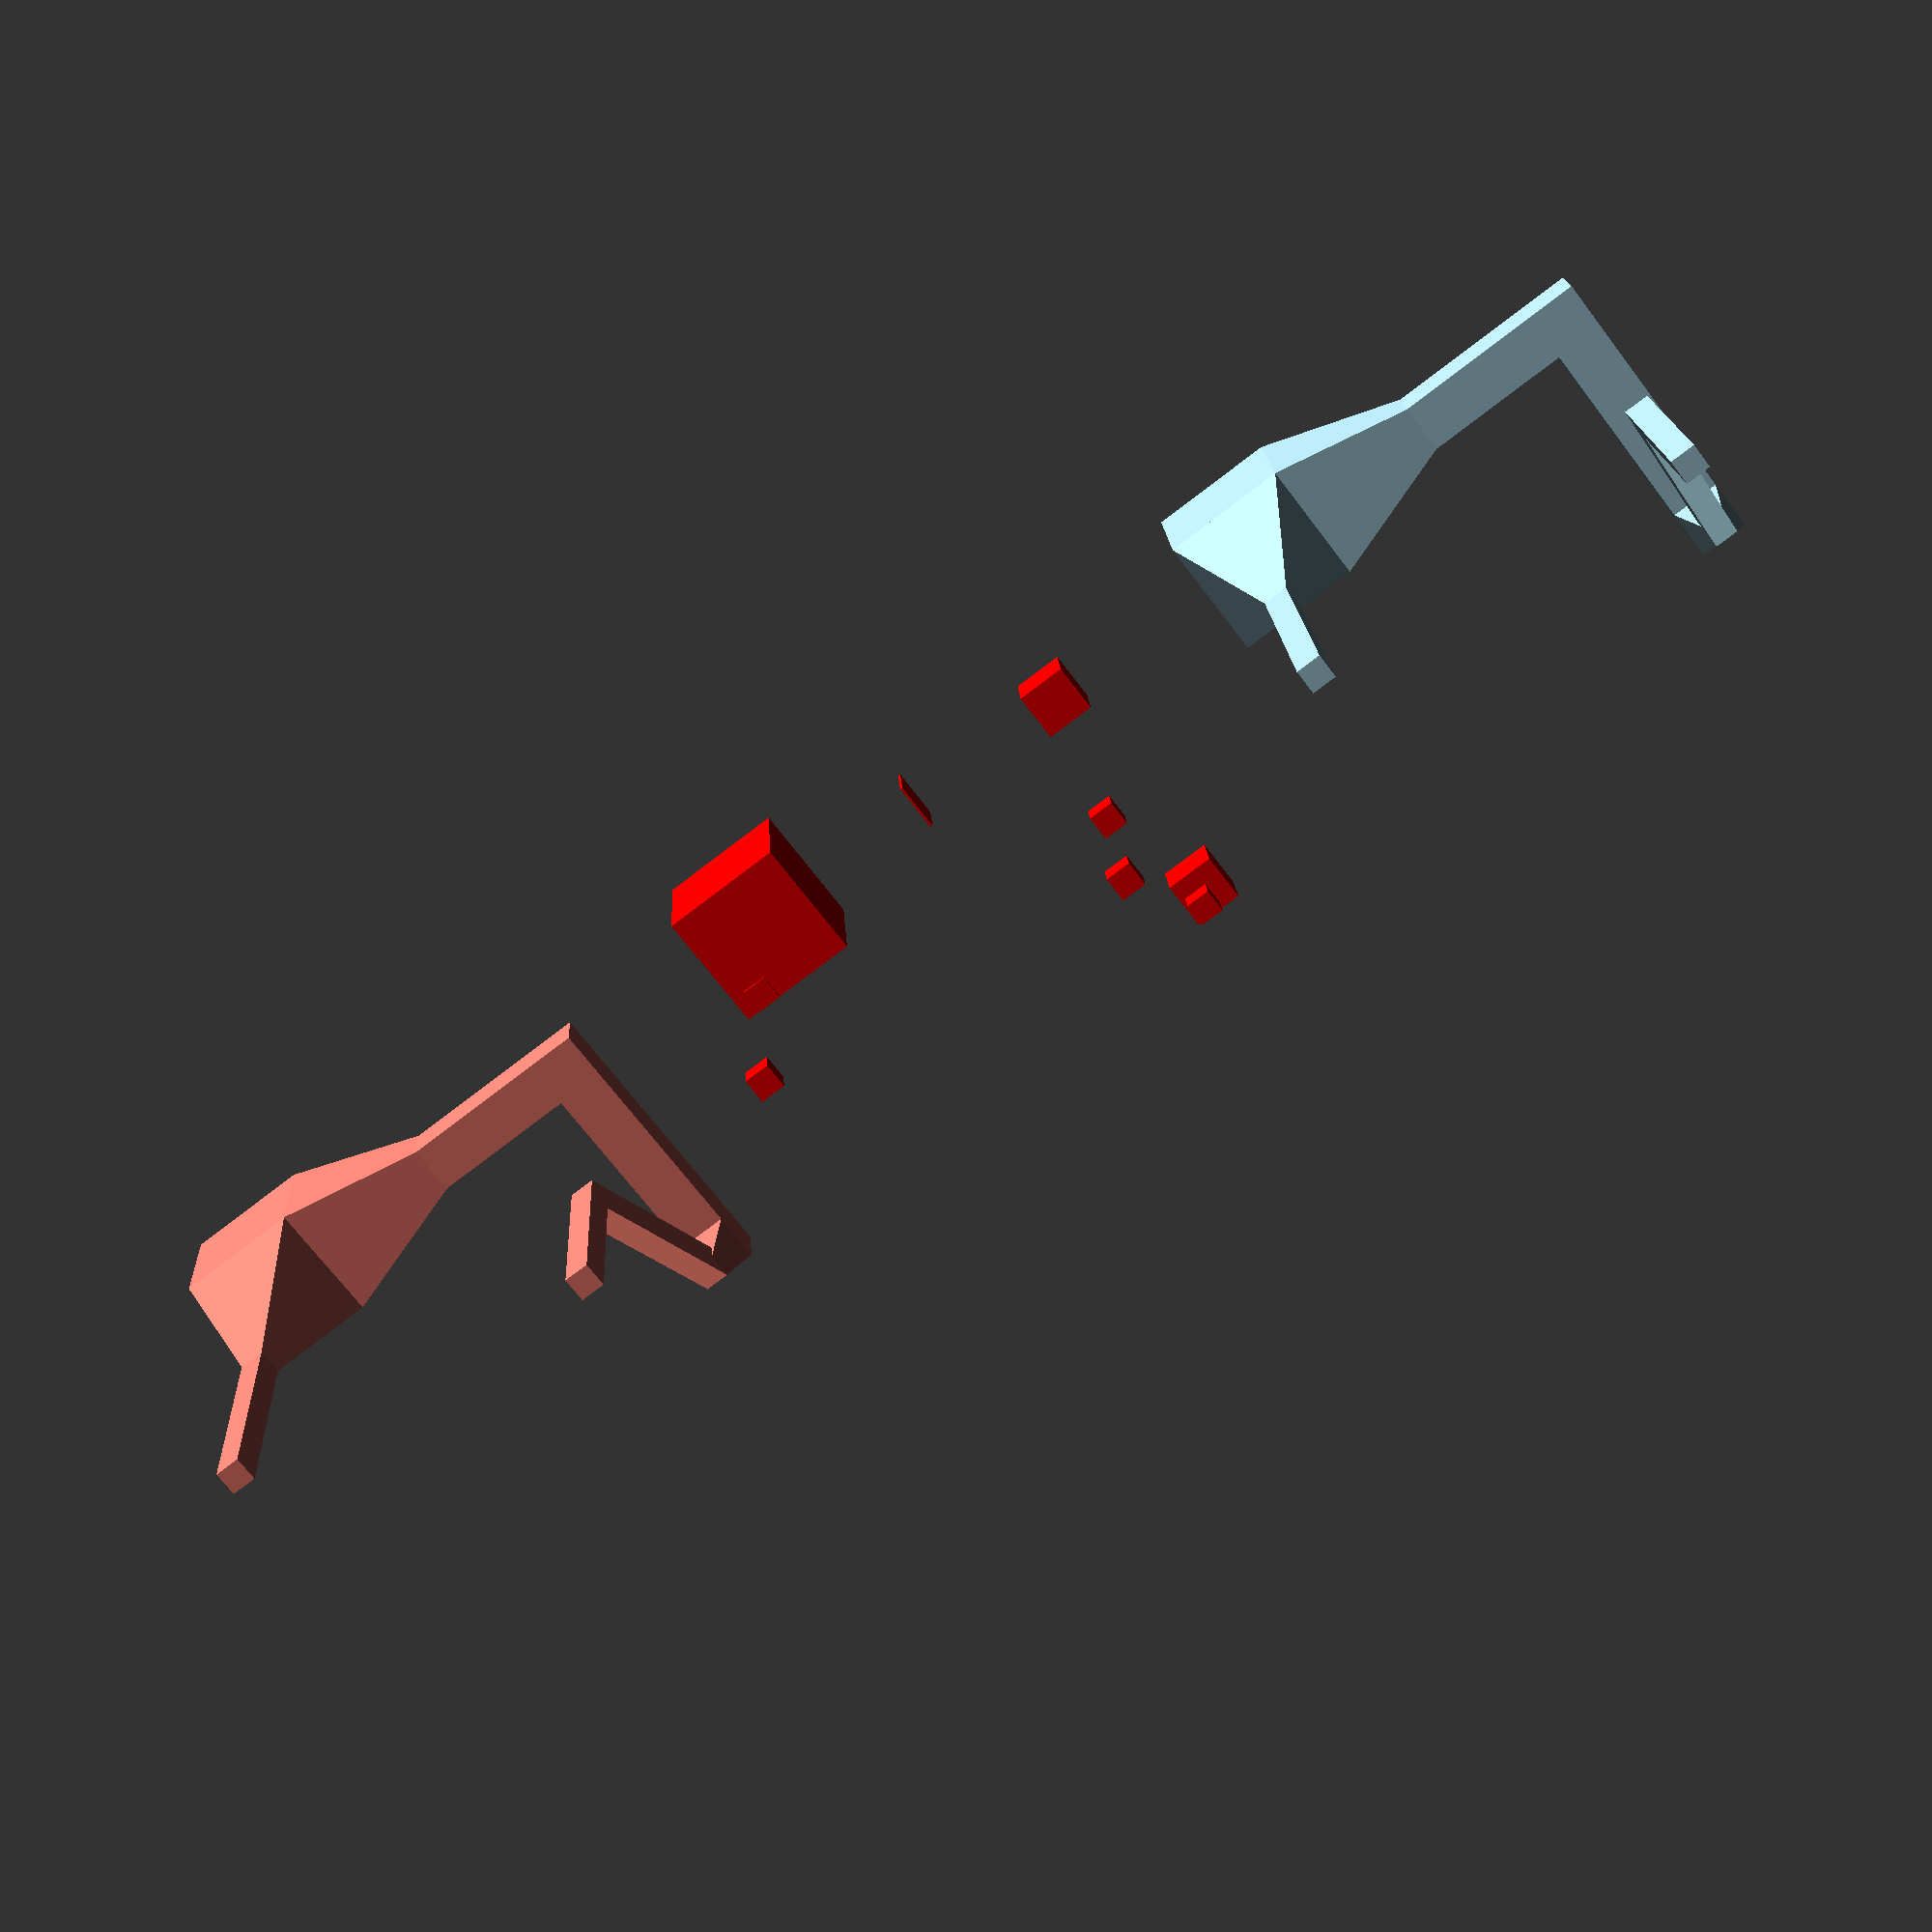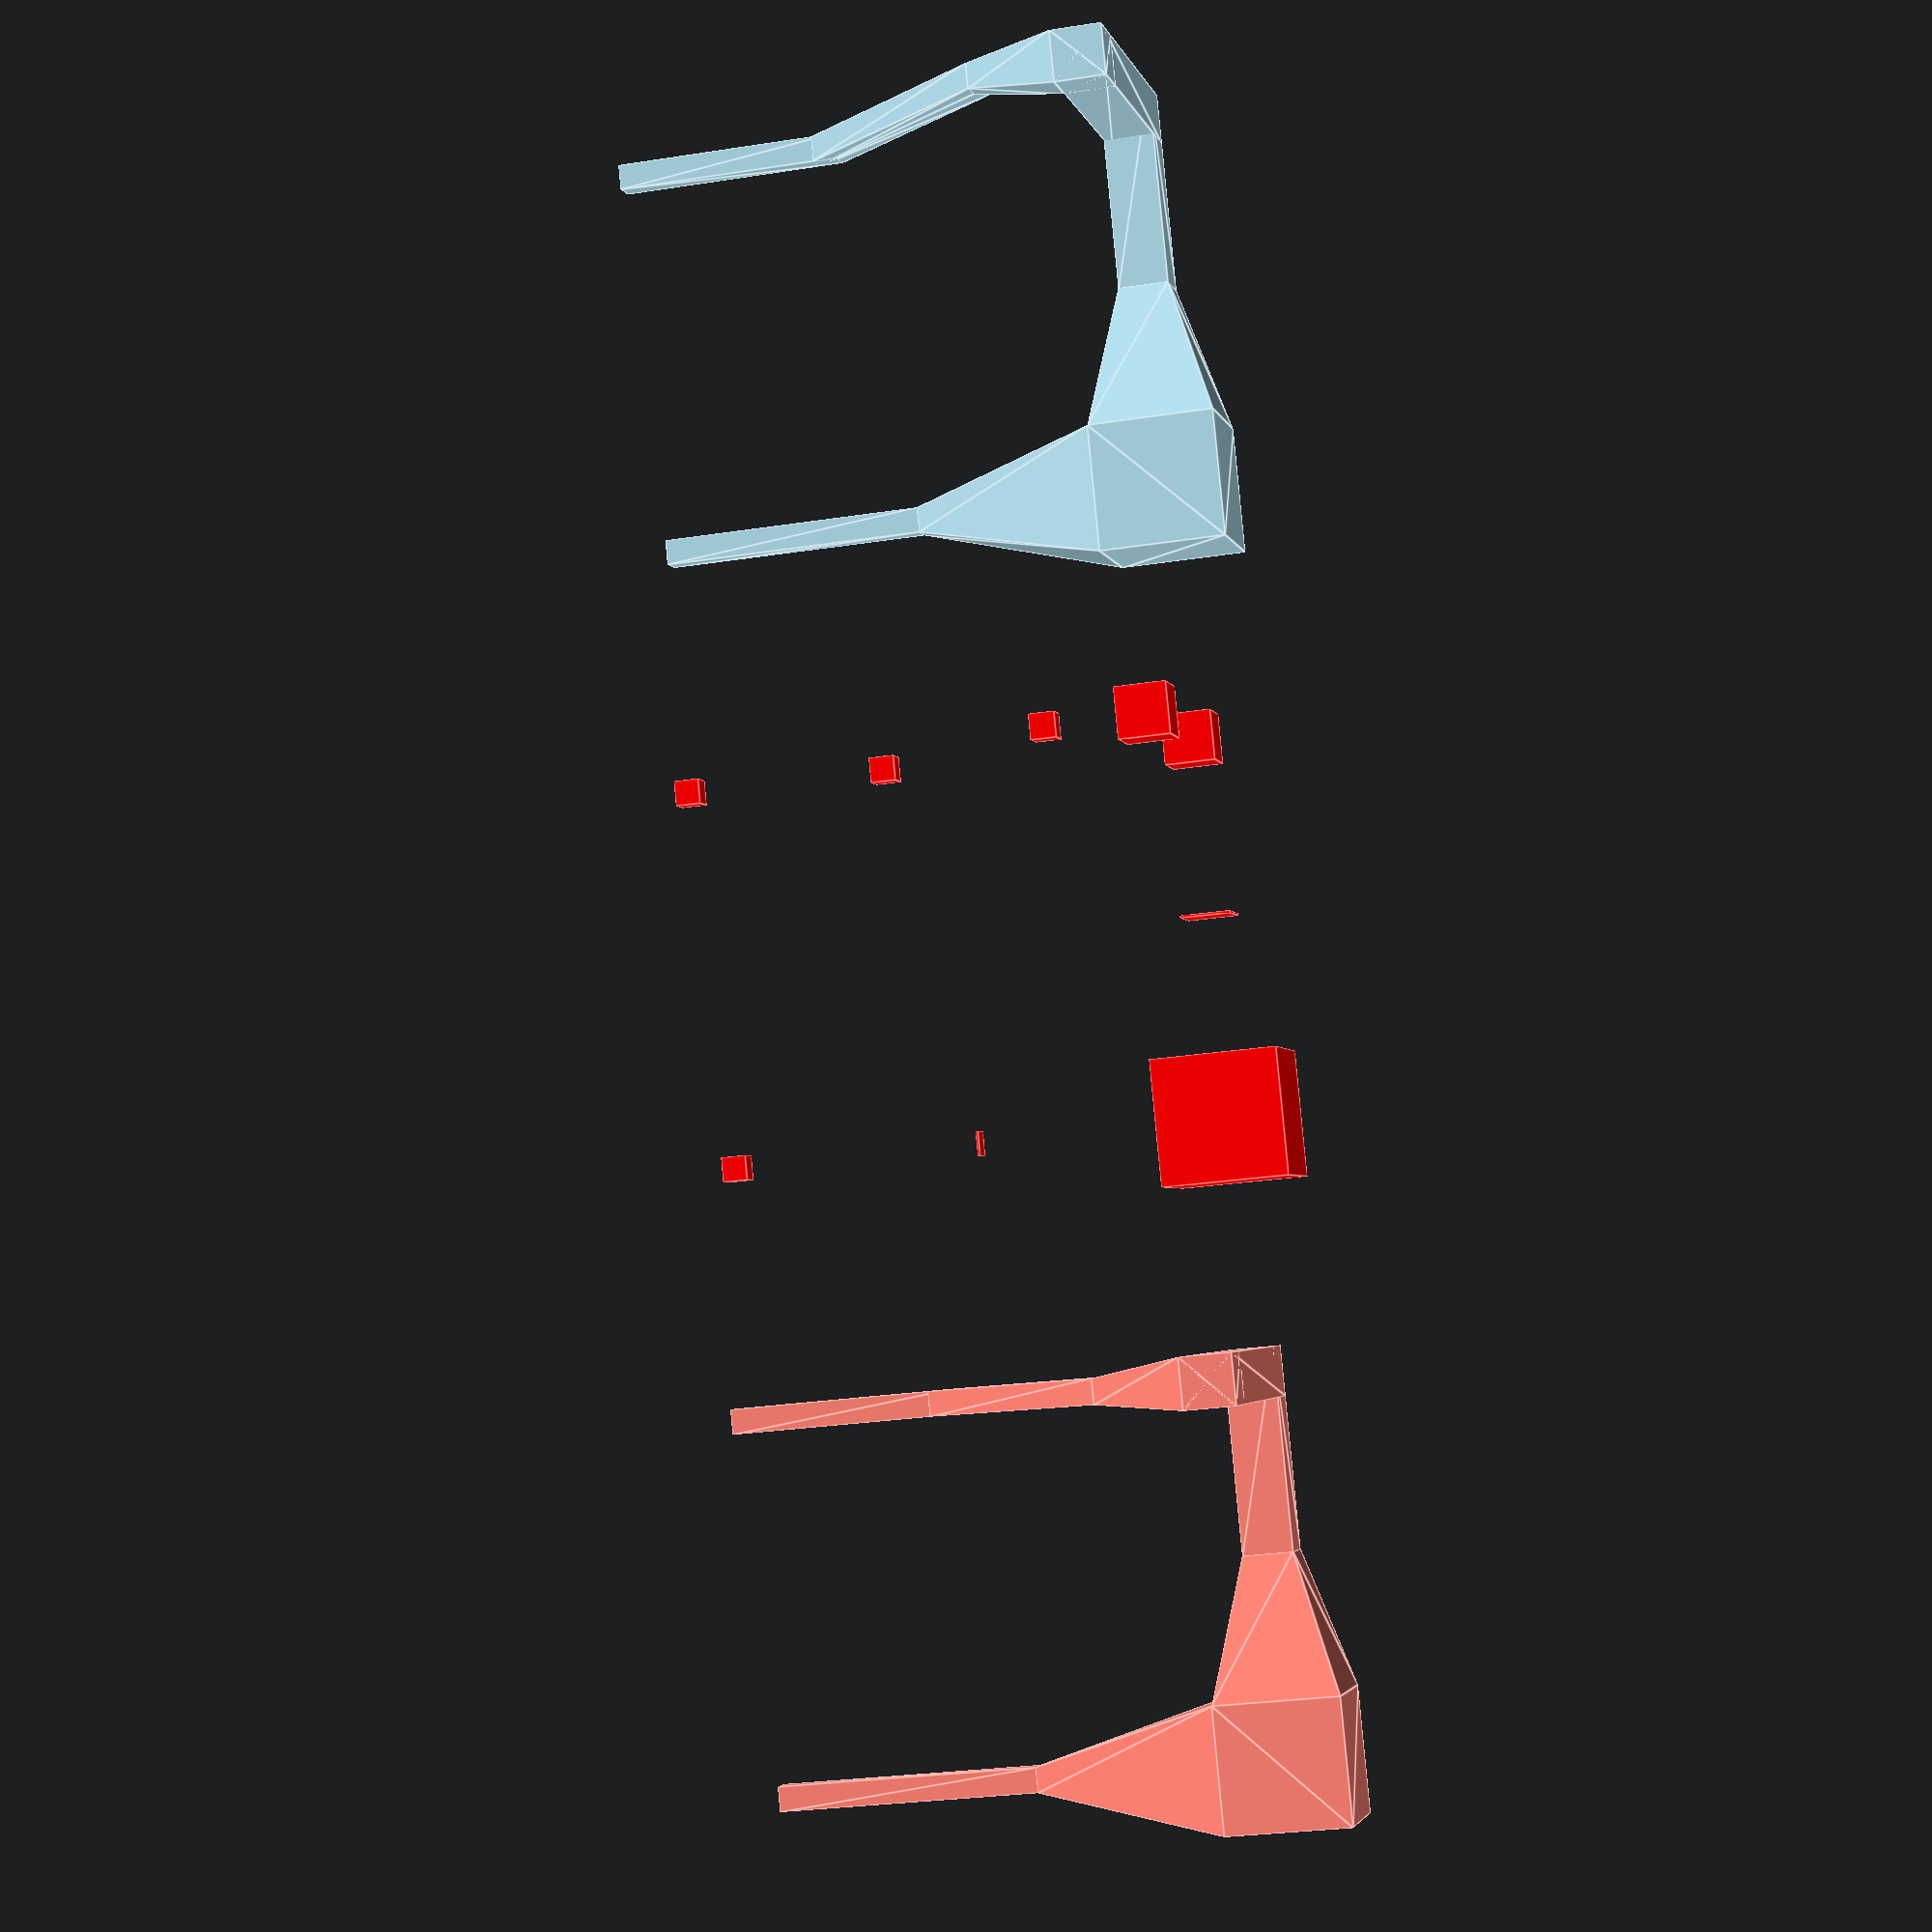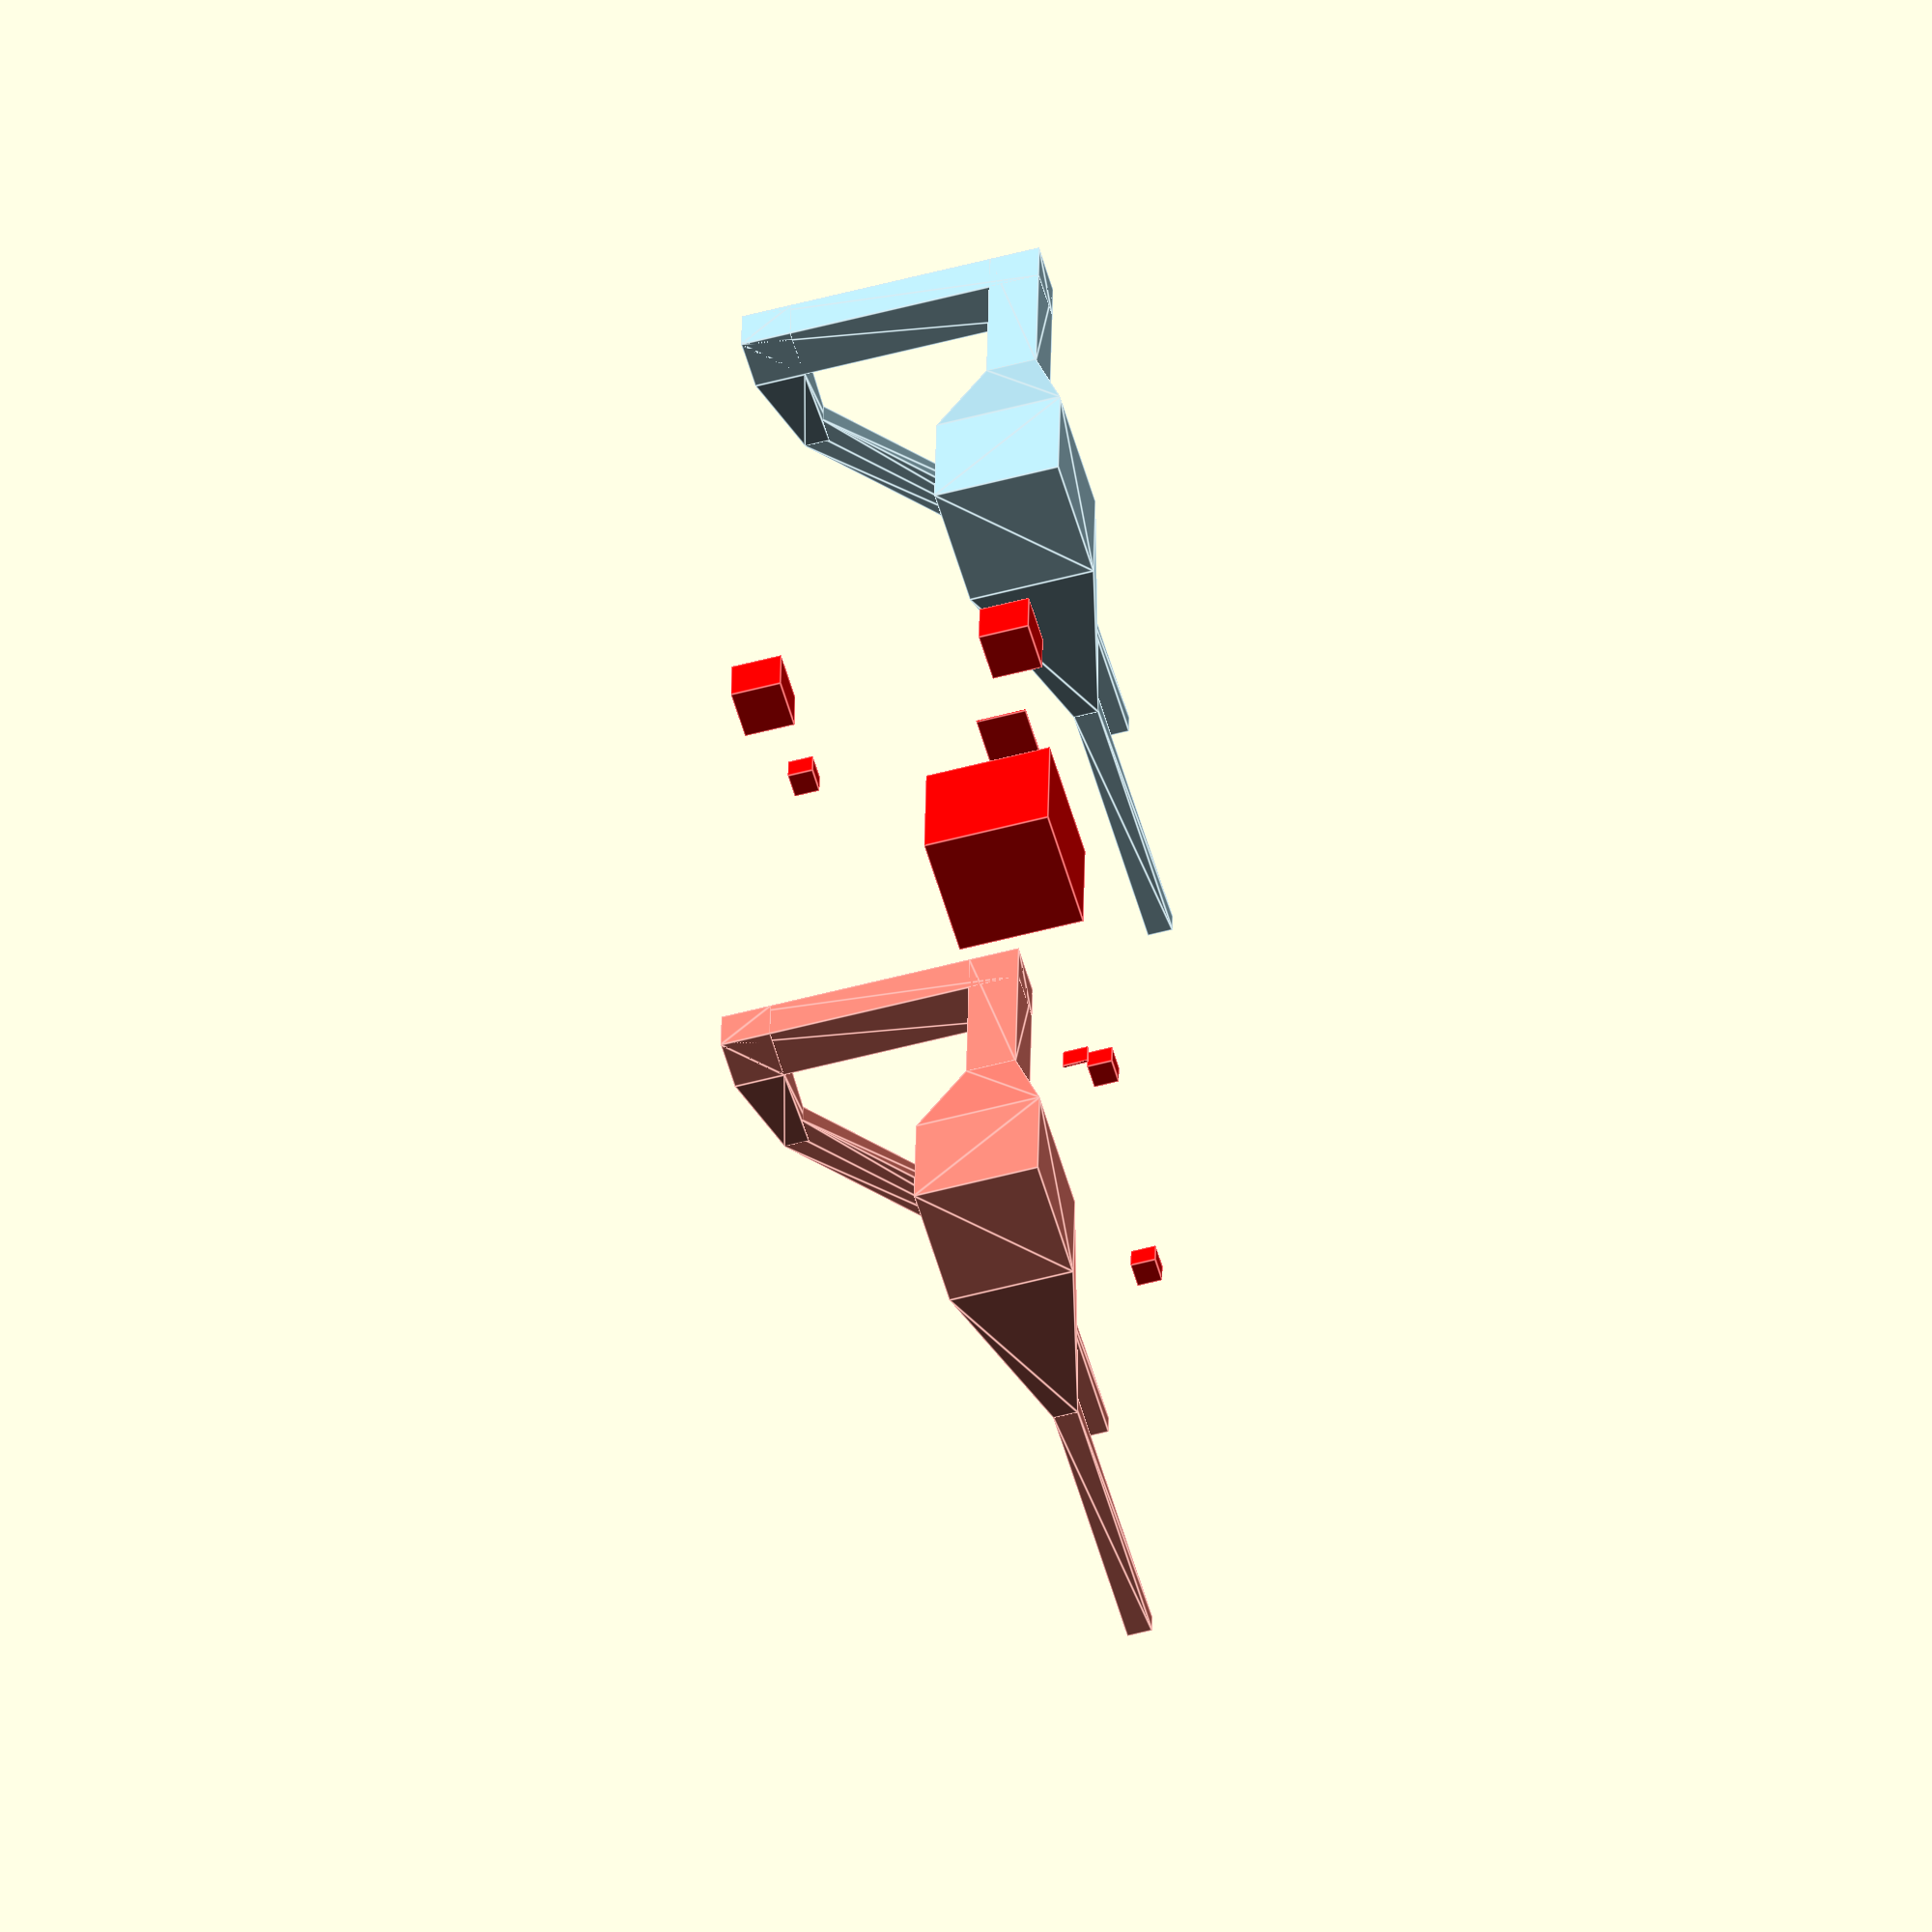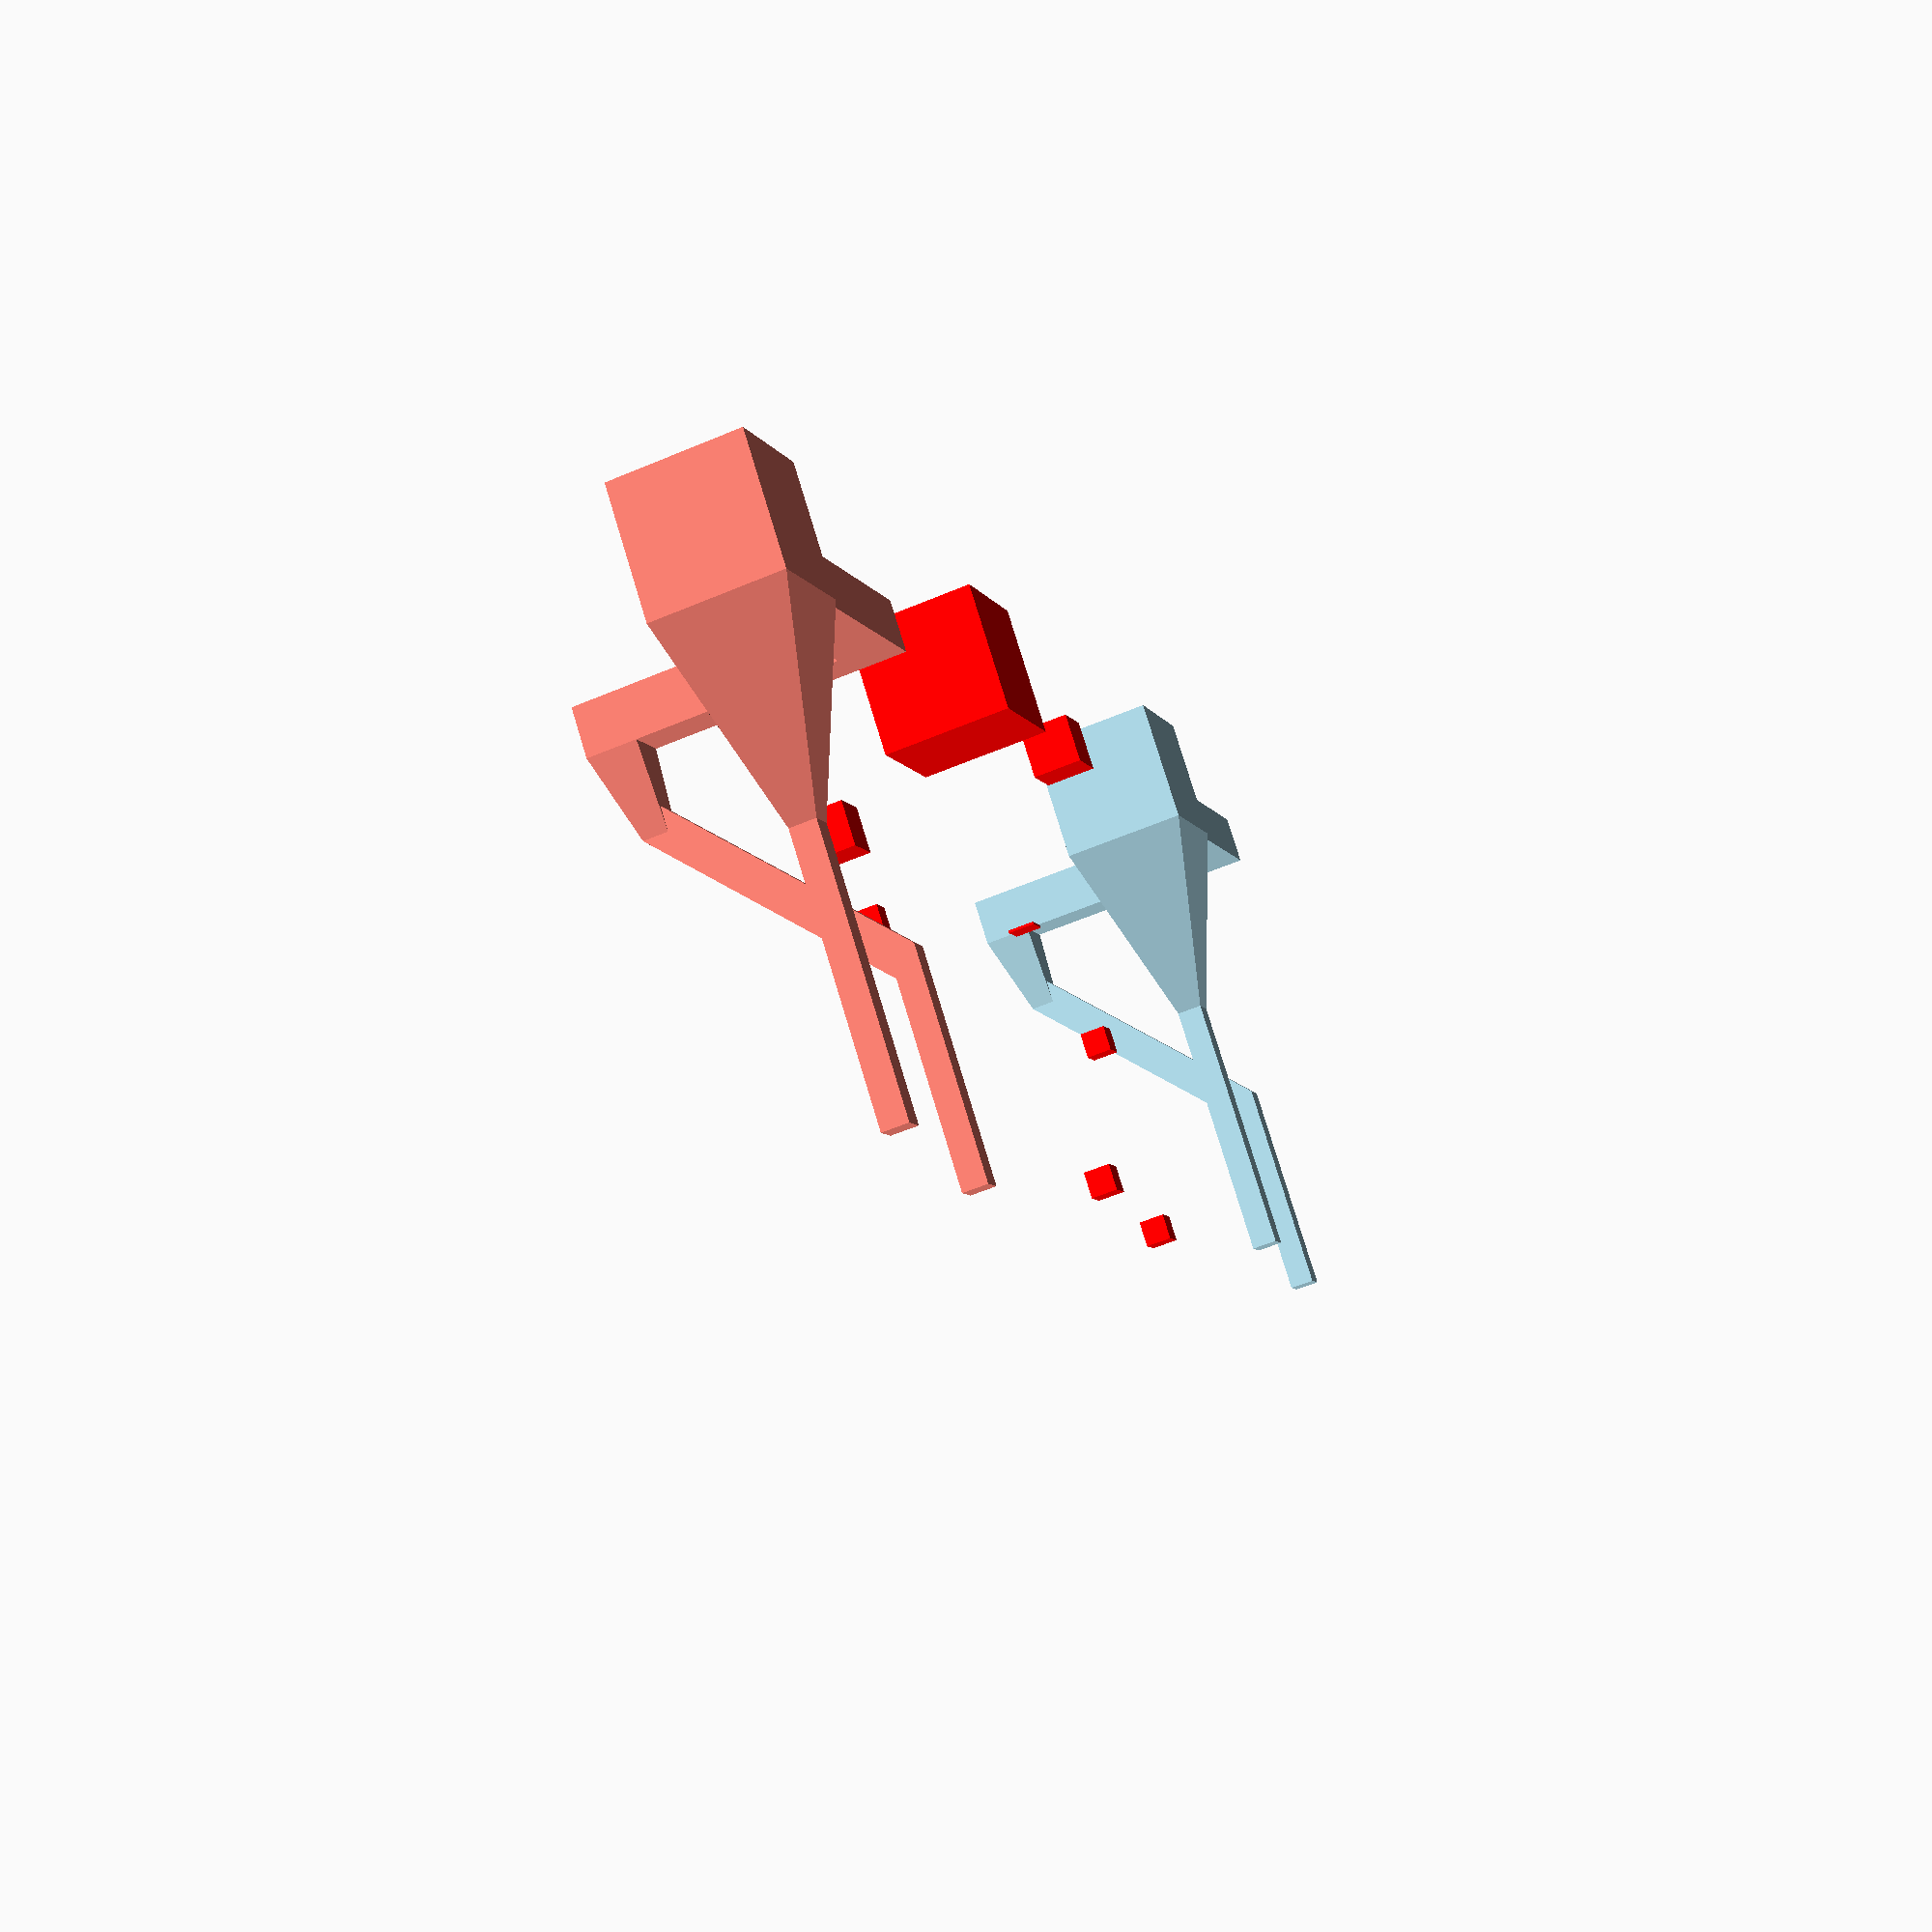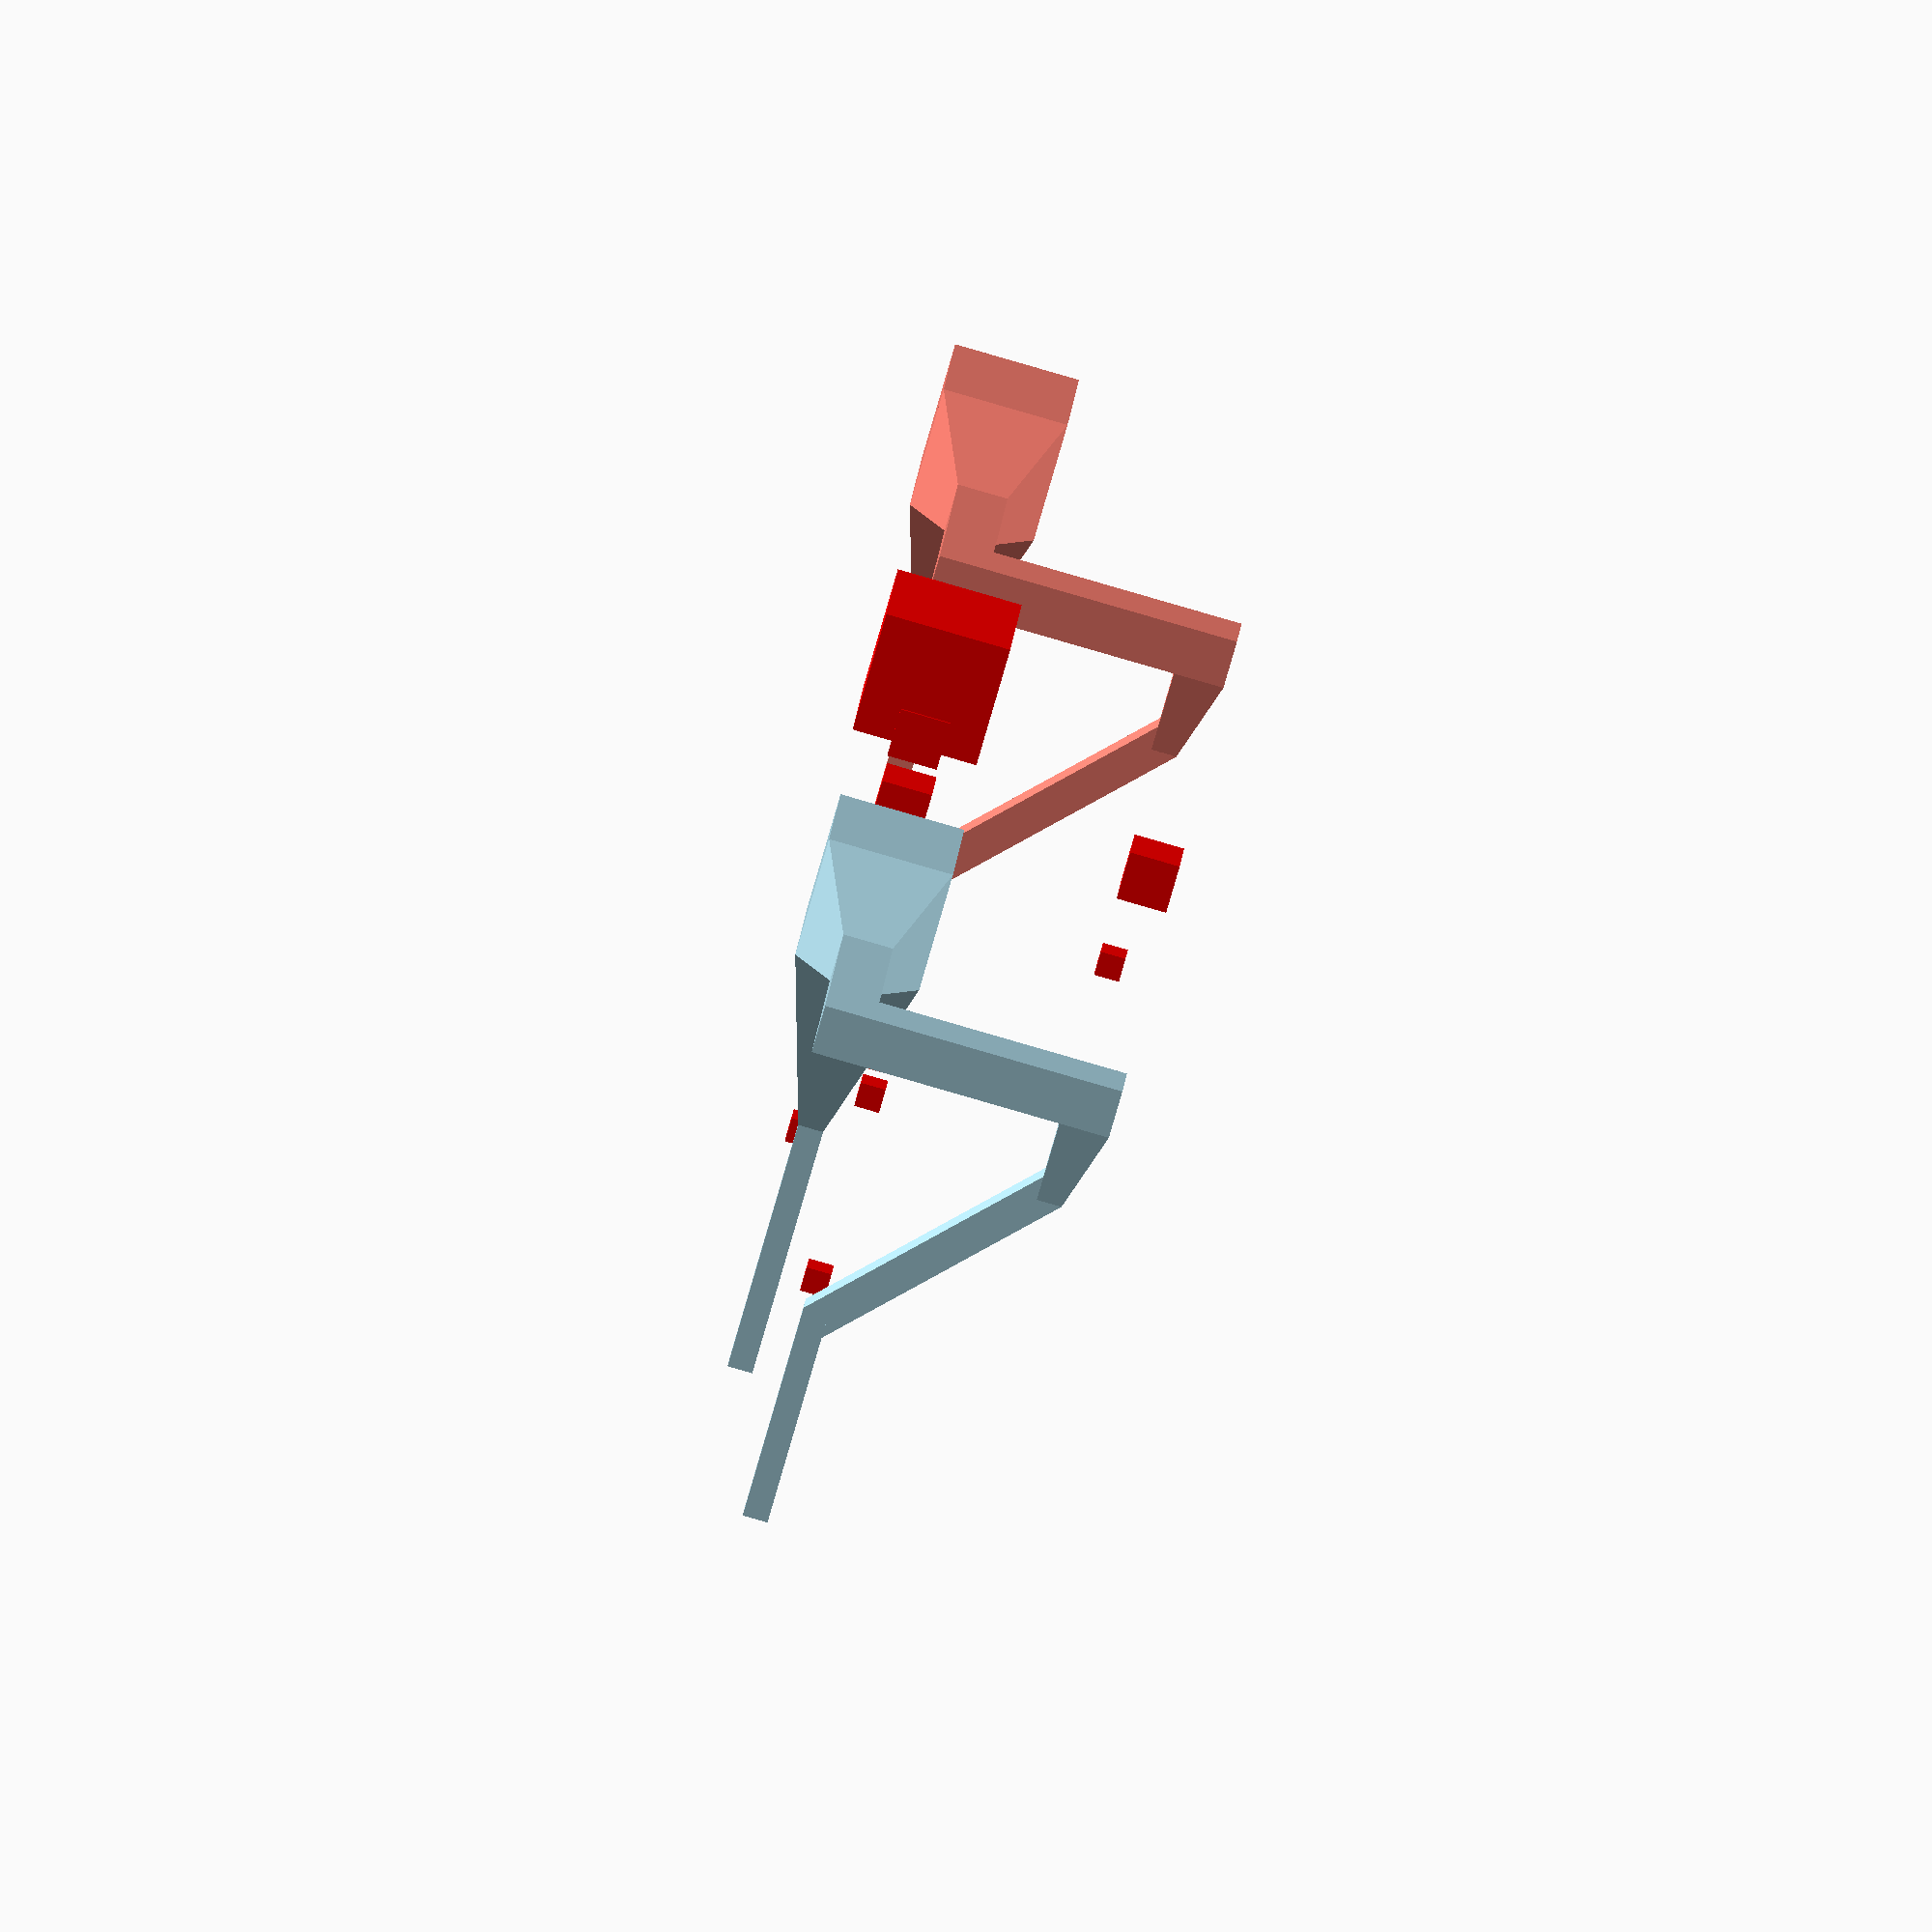
<openscad>
/*--------------------------------------------------------------------------------------
/ General purpose multi-segment channel module: polychannel.
/
/ Given a list of sizes and positions, a series of connected channels is constructed
/ using the hull() operation to connect sequential pairs of cubes with specified
/ size and position as given in the sizes and positions list.
/
/ Rev. 1, 9/28/22, by G. Nordin
--------------------------------------------------------------------------------------*/

module shape3D(size, position, center=true) {
    translate(position) cube(size, center=center);
}

// These functions are helper functions to create a vector of absolute positions from
// a vector of relative positions.
// See https://forum.openscad.org/Calculating-Summarize-Arrays-generate-Array-td29132.html
// for the original code, which cummulatively summed scalars.
function partial_sum(v, n, r = 0) = n <= 0 
        ? r + v[0] 
        : partial_sum(v, n - 1, r + v[n]); 
function partial_sum_vectors(v, n, r = [0,0,0]) = partial_sum(v, n, r); 

// Tests for partial_sum and partial_sum_vectors
dim = [10, 8, 2, 25, 5]; 
n = len(dim); 
x_pos = [for(i = [0:n-1]) partial_sum(dim, i)]; 
echo(x_pos); // ECHO: [10, 18, 20, 45, 50] 
echo("");
dim2 = [[10, 1], [8, 1], [2, 1], [25, 1], [5, 2]]; 
n2 = len(dim2); 
x_pos2 = [for(i = [0:n2-1]) partial_sum_vectors(dim2, i)]; 
echo(x_pos2); // ECHO: [[10, 1], [18, 2], [20, 3], [45, 4], [50, 6]]
echo("");
x_pos3 = [for(i = [0:n2-1]) partial_sum(dim2, i, [0,0,0])]; 
echo(x_pos3); // ECHO: [[10, 1], [18, 2], [20, 3], [45, 4], [50, 6]]
echo("");

module polychannel_absolute_positions(sizes, positions, clr="lightblue", center=true, show_only_shapes=false) {
    if (show_only_shapes) {
        for (i = [0:len(sizes)-1]) {
            color(clr) shape3D(sizes[i], positions[i]);
        }
    } else {
        for (i = [1:len(sizes)-1]) {
            color(clr) hull() {
                shape3D(sizes[i-1], positions[i-1]);
                shape3D(sizes[i], positions[i]);
            };
        };
    }
}

module polychannel(sizes, positions, relative_positions=false, clr="lightblue", center=true, show_only_shapes=false) {
    assert(len(sizes) == len(positions), "polychannel: sizes and positions arrays must have the same length");
    if (relative_positions) {
        absolute_positions = [for(i = [0:len(sizes)-1]) partial_sum_vectors(positions, i)];
        polychannel_absolute_positions(sizes, absolute_positions, clr=clr, center=center, show_only_shapes=show_only_shapes);
    } else {
        polychannel_absolute_positions(sizes, positions, clr=clr, center=center, show_only_shapes=show_only_shapes);
    }
}


// Example usage - see polychannel_result.png for output

size1 = [1, 1, 1];

sizes = [
    size1,
    [0.1, 1, 1],
    5 * size1,
    [2, 0.1, 2],
    2 * size1,
    2 * size1,
    size1,
    size1,
    size1
];
positions = [
    [0, 0, 0],
    [10, 0, 0],
    [20, 0, 0],
    [20, 8, 0],
    [20, 15, 0],
    [20, 15, 10],
    [16, 15, 9.5],
    [8, 15, 2],
    [0, 15, 2]
];
relative_positions = [
    [0, 0, 0],  // All subsequent positions are relative to this position
    [10, 0, 0],
    [10, 0, 0],
    [0, 8, 0],
    [0, 7, 0],
    [0, 0, 10],
    [-4, 0, -0.5],
    [-8, 0, -7.5],
    [-8, 0, 0]
];

polychannel(sizes, positions, clr="red", show_only_shapes=true);

translate([0, -25, 0]) polychannel(sizes, positions, clr="Salmon");

translate([0, 25, 0]) polychannel(sizes, relative_positions, relative_positions=true);


</openscad>
<views>
elev=70.0 azim=273.7 roll=217.2 proj=p view=solid
elev=3.2 azim=354.5 roll=12.4 proj=p view=edges
elev=53.9 azim=356.7 roll=106.0 proj=o view=edges
elev=55.0 azim=314.6 roll=114.3 proj=p view=wireframe
elev=267.5 azim=341.3 roll=286.1 proj=o view=solid
</views>
